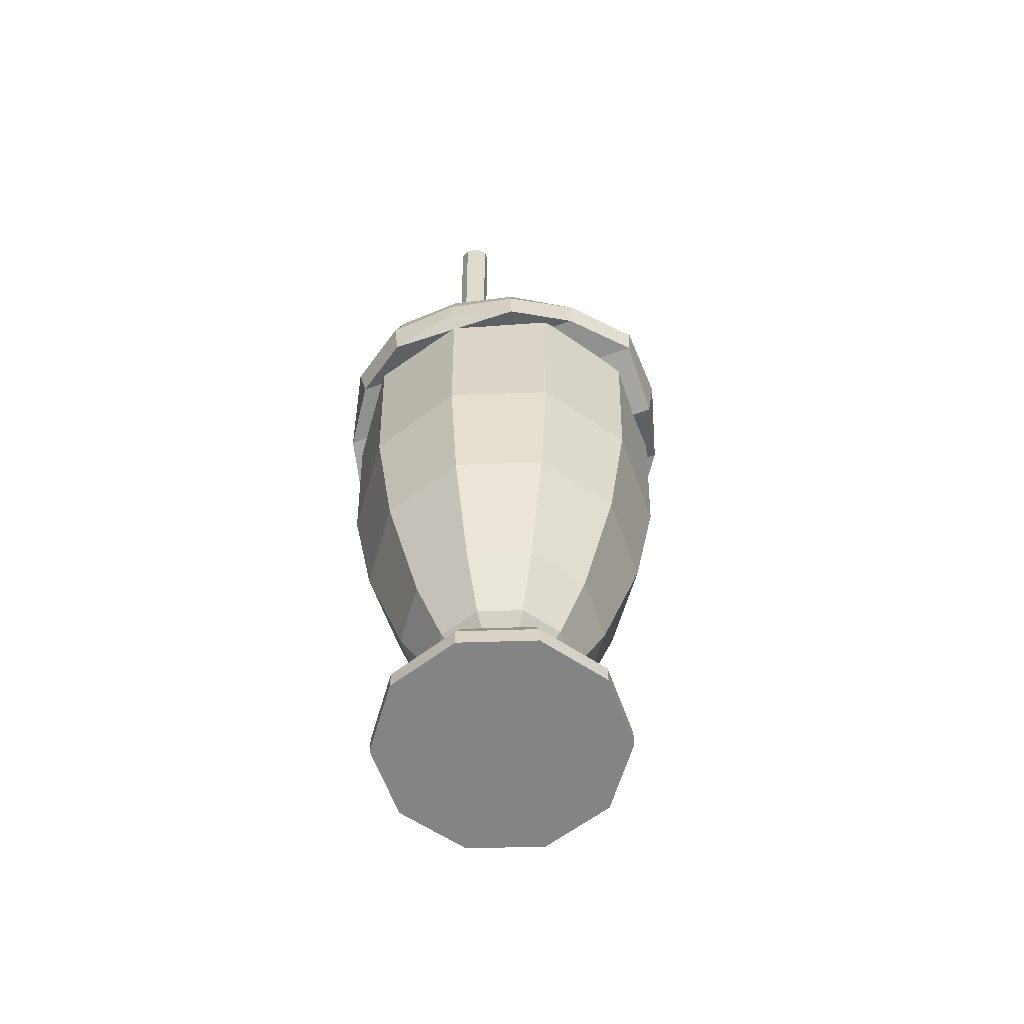
<metadata>
{"format":"obj","ext":"obj","renderer":"f3d","projection":"perspective","resolution":1024,"background":"white","views":[{"elev":-61.3,"azim":19.8,"up":"+Y"}]}
</metadata>
<code>
o milkshake_Circle.005
v 0.3372 10.62 2.713
v 0.1456 10.73 2.582
v -0.1072 10.76 2.62
v -0.2731 10.7 2.806
v -0.2549 10.57 3.03
v -0.06328 10.46 3.161
v 0.1895 10.43 3.123
v 0.3554 10.49 2.937
v 0.2024 10.61 2.785
v 0.09803 10.67 2.714
v -0.03961 10.69 2.735
v -0.1299 10.65 2.836
v -0.12 10.58 2.958
v -0.0157 10.52 3.029
v 0.1219 10.5 3.008
v 0.2123 10.54 2.907
v -1.071 3.872 -0.9624
v -1.263 3.984 -1.094
v -1.516 4.015 -1.055
v -1.681 3.949 -0.8696
v -1.663 3.823 -0.6455
v -1.472 3.712 -0.5142
v -1.219 3.68 -0.5526
v -1.053 3.746 -0.7383
v -1.206 3.861 -0.8902
v -1.31 3.922 -0.9617
v -1.448 3.939 -0.9408
v -1.538 3.903 -0.8397
v -1.528 3.834 -0.7177
v -1.424 3.773 -0.6462
v -1.286 3.756 -0.6671
v -1.196 3.792 -0.7682
v -1.898 10.81 -0.02279
v -2.142 10.73 0.00939
v -2.285 10.66 0.2116
v -2.245 10.64 0.4653
v -2.045 10.69 0.622
v -1.802 10.76 0.5898
v -1.658 10.83 0.3876
v -1.698 10.85 0.1339
v -1.932 10.78 0.1241
v -2.064 10.74 0.1416
v -2.142 10.7 0.2517
v -2.12 10.69 0.3898
v -2.011 10.71 0.4751
v -1.879 10.76 0.4576
v -1.801 10.8 0.3475
v -1.823 10.81 0.2094
v 0.3868 3.405 -0.9739
v 0.1437 3.326 -0.9417
v 0.000162 3.256 -0.7395
v 0.04031 3.236 -0.4858
v 0.2406 3.277 -0.3291
v 0.4837 3.357 -0.3613
v 0.6273 3.427 -0.5634
v 0.5871 3.447 -0.8172
v 0.3535 3.376 -0.827
v 0.2211 3.333 -0.8095
v 0.143 3.295 -0.6994
v 0.1649 3.284 -0.5613
v 0.2739 3.307 -0.476
v 0.4063 3.35 -0.4935
v 0.4844 3.388 -0.6035
v 0.4626 3.399 -0.7417
v 0.3275 7.722 0.6909
v 0.2377 7.951 0.7358
v 0.3709 7.738 0.655
v 0.2814 7.986 0.692
v 0.4251 7.745 0.6759
v 0.3409 8.016 0.7175
v 0.4358 7.736 0.7328
v 0.3566 8.011 0.7869
v 0.3924 7.721 0.7688
v 0.3129 7.976 0.8307
v 0.3382 7.713 0.7478
v 0.2535 7.946 0.8051
v -0.04111 8.211 0.7646
v -0.001269 8.269 0.7128
v 0.04623 8.334 0.7478
v 0.05389 8.34 0.8345
v 0.01405 8.282 0.8863
v -0.03345 8.218 0.8513
v -0.4895 8.404 0.7234
v -0.4669 8.471 0.671
v -0.4494 8.55 0.7052
v -0.4545 8.562 0.7918
v -0.4771 8.495 0.8442
v -0.4946 8.417 0.81
v -1.072 8.465 0.5746
v -1.06 8.55 0.5028
v -1.079 8.655 0.536
v -1.11 8.675 0.6412
v -1.122 8.591 0.713
v -1.103 8.486 0.6798
v 0.06136 7.819 0.6068
v -0.1722 7.631 0.4759
v -0.2992 7.365 0.3618
v -0.3023 7.07 0.284
v -0.1811 6.792 0.2543
v 0.04589 6.572 0.2772
v 0.1268 7.852 0.4977
v -0.05126 7.694 0.2742
v -0.1411 7.447 0.09835
v -0.1312 7.159 -0.001154
v -0.02306 6.874 -0.009145
v 0.1669 6.635 0.07559
v 0.4096 6.479 0.2402
v 0.3844 7.809 0.718
v 0.2312 7.881 0.4224
v 0.1392 7.759 0.1373
v 0.1077 7.532 -0.08057
v 0.1381 7.251 -0.1948
v 0.2258 6.959 -0.1881
v 0.3573 6.7 -0.06134
v 0.5127 6.515 0.1661
v 0.3633 7.877 0.3881
v 0.3701 7.816 0.0859
v 0.4094 7.606 -0.1477
v 0.4647 7.331 -0.2675
v 0.5275 7.033 -0.2552
v 0.5882 6.757 -0.1127
v 0.6377 6.545 0.1382
v 0.4912 7.899 0.4108
v 0.6063 7.857 0.1279
v 0.7181 7.66 -0.09282
v 0.7988 7.389 -0.2081
v 0.8361 7.087 -0.2003
v 0.8244 6.798 -0.07073
v 0.7655 6.568 0.161
v 0.5992 7.925 0.4835
v 0.8119 7.875 0.2569
v 0.9867 7.683 0.0757
v 1.089 7.415 -0.02567
v 1.105 7.11 -0.03179
v 1.03 6.816 0.05826
v 0.8768 6.577 0.2308
v 0.677 7.921 0.5898
v 0.9555 7.868 0.4532
v 1.174 7.674 0.3322
v 1.293 7.405 0.252
v 1.292 7.101 0.2247
v 1.174 6.809 0.2546
v 0.9545 6.573 0.337
v 0.7093 7.904 0.7163
v 1.015 7.836 0.687
v 1.253 7.633 0.6377
v 1.377 7.36 0.5826
v 1.371 7.06 0.5302
v 1.233 6.777 0.4884
v 0.9869 6.556 0.4636
v 0.6858 7.904 0.849
v 0.9823 7.785 0.9227
v 1.209 7.566 0.9456
v 1.33 7.288 0.9159
v 1.327 6.993 0.8381
v 1.2 6.726 0.724
v 0.969 6.529 0.5911
v 0.6185 7.878 0.9597
v 0.8613 7.723 1.124
v 1.051 7.484 1.209
v 1.159 7.199 1.201
v 1.169 6.911 1.102
v 1.079 6.664 0.9257
v 0.9035 6.495 0.7002
v 0.5205 7.819 1.029
v 0.6709 7.658 1.261
v 0.8024 7.399 1.388
v 0.8901 7.107 1.395
v 0.9205 6.826 1.28
v 0.889 6.599 1.063
v 0.8005 6.46 0.7743
v 0.6683 6.43 0.4595
v 0.3955 7.788 1.057
v 0.44 7.601 1.313
v 0.5007 7.325 1.455
v 0.5635 7.026 1.467
v 0.6188 6.751 1.348
v 0.6581 6.542 1.114
v 0.6755 6.429 0.8021
v 0.2677 7.766 1.034
v 0.2037 7.56 1.271
v 0.1921 7.271 1.4
v 0.2294 6.969 1.408
v 0.3101 6.698 1.293
v 0.4219 6.501 1.072
v 0.5476 6.407 0.7794
v 0.1552 7.762 0.9657
v -0.001856 7.542 1.142
v -0.07655 7.248 1.232
v -0.06133 6.943 1.226
v 0.04149 6.674 1.124
v 0.2163 6.483 0.943
v 0.4364 6.397 0.7096
v 0.08453 7.732 0.853
v -0.1455 7.549 0.9453
v -0.2642 7.257 0.9752
v -0.2645 6.953 0.9479
v -0.1462 6.684 0.8677
v 0.07262 6.49 0.7467
v 0.3586 6.401 0.6034
v 0.05215 7.749 0.7264
v -0.2053 7.58 0.7115
v -0.3424 7.298 0.6697
v -0.3491 6.998 0.6173
v -0.2244 6.725 0.5622
v 0.0128 6.521 0.5129
v 0.3263 6.418 0.4768
v 0.3442 6.445 0.3493
v -0 6.911 -2.216
v -0.1877 6.922 -2.139
v -0.2655 6.95 -1.953
v -0.1877 6.978 -1.767
v -0 6.99 -1.691
v 0.1877 6.978 -1.767
v 0.2655 6.95 -1.953
v 0.1877 6.922 -2.139
v -0 6.922 -2.141
v -0.1342 6.93 -2.086
v -0.1898 6.95 -1.953
v -0.1342 6.97 -1.82
v -0 6.978 -1.765
v 0.1342 6.97 -1.82
v 0.1898 6.95 -1.953
v 0.1342 6.93 -2.086
v 0 -5.81 0.06155
v -0.1877 -5.799 0.1384
v -0.2655 -5.771 0.3241
v -0.1877 -5.743 0.5097
v 0 -5.732 0.5866
v 0.1877 -5.743 0.5097
v 0.2655 -5.771 0.3241
v 0.1877 -5.799 0.1384
v 0 -5.799 0.1364
v -0.1342 -5.791 0.1914
v -0.1898 -5.771 0.3241
v -0.1342 -5.751 0.4568
v 0 -5.743 0.5118
v 0.1342 -5.751 0.4568
v 0.1898 -5.771 0.3241
v 0.1342 -5.791 0.1914
v 0 7.274 -2.374
v -0.1877 7.317 -2.309
v -0.2655 7.421 -2.152
v -0.1877 7.525 -1.996
v -0 7.568 -1.931
v 0.1877 7.525 -1.996
v 0.2655 7.421 -2.152
v 0.1877 7.317 -2.309
v -0 7.316 -2.311
v -0.1342 7.347 -2.264
v -0.1898 7.421 -2.152
v -0.1342 7.495 -2.041
v -0 7.526 -1.994
v 0.1342 7.495 -2.041
v 0.1898 7.421 -2.152
v 0.1342 7.347 -2.264
v -1e-06 7.655 -2.645
v -0.1877 7.709 -2.59
v -0.2655 7.84 -2.456
v -0.1877 7.972 -2.322
v -0 8.026 -2.266
v 0.1877 7.972 -2.322
v 0.2655 7.84 -2.456
v 0.1877 7.709 -2.59
v -0 7.708 -2.591
v -0.1342 7.746 -2.552
v -0.1898 7.84 -2.456
v -0.1342 7.934 -2.36
v -0 7.973 -2.32
v 0.1342 7.934 -2.36
v 0.1898 7.84 -2.456
v 0.1342 7.746 -2.552
v -4e-06 8.864 -4.129
v -0.1877 8.929 -4.085
v -0.2655 9.084 -3.98
v -0.1877 9.239 -3.874
v -4e-06 9.303 -3.83
v 0.1877 9.239 -3.874
v 0.2655 9.084 -3.98
v 0.1877 8.929 -4.085
v -4e-06 8.927 -4.087
v -0.1342 8.973 -4.055
v -0.1898 9.084 -3.98
v -0.1342 9.195 -3.904
v -3e-06 9.241 -3.873
v 0.1342 9.195 -3.904
v 0.1898 9.084 -3.98
v 0.1342 8.973 -4.055
v 0.1609 8.968 -4.103
v -4e-06 8.913 -4.141
v 0.1609 9.234 -3.922
v 0.2276 9.101 -4.013
v -0.161 9.234 -3.922
v -3e-06 9.289 -3.885
v -0.161 8.968 -4.103
v -0.2276 9.101 -4.013
v 0.003289 6.821 -1.391
v -0.001156 6.054 -2.399
v -0.000144 4.989 -3.132
v 0 4.296 -3.409
v 0.65 6.769 -1.237
v 1.024 5.986 -2.135
v 1.319 4.972 -2.843
v 1.435 4.296 -3.123
v -2e-06 7.113 0.3404
v 1.179 6.749 -0.8281
v 1.959 6.083 -1.618
v 2.436 4.972 -2.096
v 2.651 4.296 -2.311
v 1.554 6.72 -0.3046
v 2.666 6.21 -0.7639
v 3.321 5.031 -1.039
v 3.492 4.307 -1.107
v 1.689 6.727 0.3394
v 2.921 6.262 0.3263
v 3.724 5.123 0.3262
v 3.896 4.346 0.3285
v 1.555 6.719 0.9779
v 2.565 6.095 1.395
v 3.41 5.122 1.751
v 3.821 4.317 1.914
v 1.206 6.773 1.545
v 1.907 6.005 2.246
v 2.453 4.987 2.793
v 2.733 4.315 3.081
v 0.6624 6.816 1.933
v 1.044 6.036 2.855
v 1.342 5.009 3.58
v 1.435 4.296 3.804
v -0.000617 6.813 2.061
v 0.008279 6.115 3.149
v 0.00316 5.02 3.875
v -1e-06 4.296 4.09
v -0.6535 6.802 1.933
v -1.095 6.193 2.99
v -1.412 5.119 3.761
v -1.512 4.329 3.968
v -1.19 6.726 1.536
v -1.987 6.133 2.337
v -2.615 5.118 2.961
v -2.779 4.332 3.103
v -1.588 6.801 1.002
v -2.718 6.276 1.465
v -3.231 5 1.678
v -3.464 4.296 1.775
v -1.68 6.71 0.3437
v -2.859 6.184 0.3464
v -3.583 5.057 0.3412
v -3.749 4.296 0.3404
v -1.531 6.656 -0.2901
v -2.483 5.995 -0.6874
v -3.225 5 -0.9952
v -3.464 4.296 -1.094
v -1.152 6.594 -0.8117
v -1.87 5.947 -1.53
v -2.436 4.972 -2.096
v -2.651 4.296 -2.311
v -0.6497 6.76 -1.231
v -1.052 6.061 -2.195
v -1.319 4.972 -2.843
v -1.435 4.296 -3.123
v -0 3.763 -3.409
v 1.435 3.721 -3.123
v 2.651 3.598 -2.311
v 3.464 3.675 -1.094
v 3.749 3.273 0.3404
v 3.76 3.649 1.894
v 2.656 3.741 2.996
v 1.435 3.501 3.804
v -1e-06 3.822 4.09
v -1.459 3.505 3.862
v -2.651 3.741 2.991
v -3.464 3.64 1.775
v -3.749 3.273 0.3404
v -3.464 3.675 -1.094
v -2.651 3.598 -2.311
v -1.435 3.721 -3.123
v 0 1e-06 -3.052
v -1.994 1e-06 -2.404
v -3.226 0 -0.7078
v -3.226 1e-06 1.389
v -1.994 0 3.085
v 1e-06 1e-06 3.732
v 1.994 2e-06 3.085
v 3.226 2e-06 1.389
v 3.226 1e-06 -0.7078
v 1.994 1e-06 -2.404
v 0 -2.566 -2.597
v -1.727 -2.566 -2.036
v -2.794 -2.566 -0.5673
v -2.794 -2.566 1.248
v -1.727 -2.566 2.717
v 0 -2.566 3.278
v 1.727 -2.566 2.717
v 2.794 -2.566 1.248
v 2.794 -2.566 -0.5673
v 1.727 -2.566 -2.036
v 0 -6.62 -0.6183
v -0.5636 -6.62 -0.4352
v -0.9119 -6.62 0.04415
v -0.9119 -6.62 0.6367
v -0.5636 -6.62 1.116
v 0 -6.62 1.299
v 0.5636 -6.62 1.116
v 0.9119 -6.62 0.6367
v 0.9119 -6.62 0.04415
v 0.5636 -6.62 -0.4352
v 1.394 -6.215 -0.1126
v 1.394 -6.215 0.7935
v 0 -6.215 1.807
v -0.8618 -6.215 1.527
v -1.394 -6.215 -0.1126
v -0.8618 -6.215 -0.8457
v 0.8618 -6.215 -0.8457
v 0.8618 -6.215 1.527
v -1.394 -6.215 0.7935
v 0 -6.215 -1.126
v 2.015 -5.028 0.9951
v -1.245 -5.028 2.054
v -1.245 -5.028 -1.373
v 2.015 -5.028 -0.3142
v 1e-06 -5.028 2.459
v -2.015 -5.028 -0.3142
v 1.245 -5.028 -1.373
v 1.245 -5.028 2.054
v -2.015 -5.028 0.9951
v 1e-06 -5.028 -1.778
v 0 3.997 -3.193
v -2.077 3.997 -2.518
v -3.36 3.997 -0.7514
v -3.36 3.997 1.432
v -2.077 3.997 3.199
v 1e-06 3.997 3.874
v 2.077 3.997 3.199
v 3.36 3.997 1.432
v 3.36 3.997 -0.7514
v 2.077 3.997 -2.518
v 1e-06 -7.222 -0.6183
v -0.5636 -7.222 -0.4352
v -0.9119 -7.222 0.04415
v -0.9119 -7.222 0.6367
v -0.5636 -7.222 1.116
v 0 -7.222 1.299
v 0.5636 -7.222 1.116
v 0.9119 -7.222 0.6367
v 0.9119 -7.222 0.04416
v 0.5636 -7.222 -0.4352
v -0.7427 -6.789 1.363
v -0.7427 -7.053 1.363
v -1.202 -7.053 0.7309
v -1.202 -6.789 0.7309
v -0.7427 -6.789 -0.6818
v -0.7427 -7.053 -0.6818
v 0 -7.053 -0.9231
v 0 -6.789 -0.9231
v 1.202 -6.789 -0.05003
v 1.202 -7.053 -0.05003
v 1.202 -7.053 0.7309
v 1.202 -6.789 0.7309
v 0 -6.789 1.604
v 1e-06 -7.053 1.604
v -1.202 -6.789 -0.05003
v -1.202 -7.053 -0.05003
v 0.7427 -6.789 -0.6818
v 0.7427 -7.053 -0.6818
v 0.7427 -6.789 1.363
v 0.7427 -7.053 1.363
v 0 -7.541 -0.9535
v -0.7606 -7.541 -0.7064
v -1.231 -7.541 -0.05941
v -1.231 -7.541 0.7403
v -0.7606 -7.541 1.387
v 0 -7.541 1.634
v 0.7606 -7.541 1.387
v 1.231 -7.541 0.7403
v 1.231 -7.541 -0.05941
v 0.7606 -7.541 -0.7064
v -0 -8.009 -1.897
v -1.315 -8.009 -1.47
v -2.128 -8.009 -0.351
v -2.128 -8.009 1.032
v -1.315 -8.009 2.151
v 0 -8.009 2.578
v 1.315 -8.009 2.151
v 2.128 -8.009 1.032
v 2.128 -8.009 -0.351
v 1.315 -8.009 -1.47
v -0 -8.493 -2.165
v -1.473 -8.493 -1.687
v -2.383 -8.493 -0.4339
v -2.383 -8.493 1.115
v -1.473 -8.493 2.368
v 1e-06 -8.493 2.846
v 1.473 -8.493 2.368
v 2.383 -8.493 1.115
v 2.383 -8.493 -0.4339
v 1.473 -8.493 -1.687
v 0 -8.88 -2.165
v -1.473 -8.88 -1.687
v -2.383 -8.88 -0.4339
v -2.383 -8.88 1.115
v -1.473 -8.88 2.368
v 0 -8.88 2.846
v 1.473 -8.88 2.368
v 2.383 -8.88 1.115
v 2.383 -8.88 -0.4339
v 1.473 -8.88 -1.687
f 8 16 15 7
f 6 14 13 5
f 4 12 11 3
f 2 10 9 1
f 1 9 16 8
f 7 15 14 6
f 5 13 12 4
f 3 11 10 2
f 24 23 31 32
f 22 21 29 30
f 20 19 27 28
f 18 17 25 26
f 17 24 32 25
f 23 22 30 31
f 21 20 28 29
f 19 18 26 27
f 11 12 28 27
f 5 4 20 21
f 12 13 29 28
f 6 5 21 22
f 13 14 30 29
f 7 6 22 23
f 14 15 31 30
f 8 7 23 24
f 15 16 32 31
f 1 8 24 17
f 2 1 17 18
f 16 9 25 32
f 9 10 26 25
f 3 2 18 19
f 10 11 27 26
f 4 3 19 20
f 40 48 47 39
f 38 46 45 37
f 36 44 43 35
f 34 42 41 33
f 33 41 48 40
f 39 47 46 38
f 37 45 44 36
f 35 43 42 34
f 56 55 63 64
f 54 53 61 62
f 52 51 59 60
f 50 49 57 58
f 49 56 64 57
f 55 54 62 63
f 53 52 60 61
f 51 50 58 59
f 43 44 60 59
f 37 36 52 53
f 44 45 61 60
f 38 37 53 54
f 45 46 62 61
f 39 38 54 55
f 46 47 63 62
f 40 39 55 56
f 47 48 64 63
f 33 40 56 49
f 34 33 49 50
f 48 41 57 64
f 41 42 58 57
f 35 34 50 51
f 42 43 59 58
f 36 35 51 52
f 65 66 68 67
f 67 68 70 69
f 69 70 72 71
f 71 72 74 73
f 70 68 78 79
f 73 74 76 75
f 75 76 66 65
f 65 67 69 71 73 75
f 77 82 88 83
f 76 74 81 82
f 68 66 77 78
f 72 70 79 80
f 66 76 82 77
f 74 72 80 81
f 88 87 93 94
f 81 80 86 87
f 79 78 84 85
f 82 81 87 88
f 80 79 85 86
f 78 77 83 84
f 90 89 94 93 92 91
f 86 85 91 92
f 84 83 89 90
f 83 88 94 89
f 87 86 92 93
f 85 84 90 91
f 208 100 106 107
f 99 98 104 105
f 97 96 102 103
f 95 108 101
f 172 208 107
f 100 99 105 106
f 98 97 103 104
f 96 95 101 102
f 103 102 110 111
f 101 108 109
f 172 107 115
f 106 105 113 114
f 104 103 111 112
f 102 101 109 110
f 107 106 114 115
f 105 104 112 113
f 172 115 122
f 114 113 120 121
f 112 111 118 119
f 110 109 116 117
f 115 114 121 122
f 113 112 119 120
f 111 110 117 118
f 109 108 116
f 117 116 123 124
f 122 121 128 129
f 120 119 126 127
f 118 117 124 125
f 116 108 123
f 172 122 129
f 121 120 127 128
f 119 118 125 126
f 129 128 135 136
f 127 126 133 134
f 125 124 131 132
f 123 108 130
f 172 129 136
f 128 127 134 135
f 126 125 132 133
f 124 123 130 131
f 130 108 137
f 172 136 143
f 135 134 141 142
f 133 132 139 140
f 131 130 137 138
f 136 135 142 143
f 134 133 140 141
f 132 131 138 139
f 142 141 148 149
f 140 139 146 147
f 138 137 144 145
f 143 142 149 150
f 141 140 147 148
f 139 138 145 146
f 137 108 144
f 172 143 150
f 150 149 156 157
f 148 147 154 155
f 146 145 152 153
f 144 108 151
f 172 150 157
f 149 148 155 156
f 147 146 153 154
f 145 144 151 152
f 155 154 161 162
f 153 152 159 160
f 151 108 158
f 172 157 164
f 156 155 162 163
f 154 153 160 161
f 152 151 158 159
f 157 156 163 164
f 172 164 171
f 163 162 169 170
f 161 160 167 168
f 159 158 165 166
f 164 163 170 171
f 162 161 168 169
f 160 159 166 167
f 158 108 165
f 168 167 175 176
f 166 165 173 174
f 171 170 178 179
f 169 168 176 177
f 167 166 174 175
f 165 108 173
f 172 171 179
f 170 169 177 178
f 179 178 185 186
f 177 176 183 184
f 175 174 181 182
f 173 108 180
f 172 179 186
f 178 177 184 185
f 176 175 182 183
f 174 173 180 181
f 182 181 188 189
f 180 108 187
f 172 186 193
f 185 184 191 192
f 183 182 189 190
f 181 180 187 188
f 186 185 192 193
f 184 183 190 191
f 172 193 200
f 192 191 198 199
f 190 189 196 197
f 188 187 194 195
f 193 192 199 200
f 191 190 197 198
f 189 188 195 196
f 187 108 194
f 195 194 201 202
f 200 199 206 207
f 198 197 204 205
f 196 195 202 203
f 194 108 201
f 172 200 207
f 199 198 205 206
f 197 196 203 204
f 207 206 100 208
f 205 204 98 99
f 203 202 96 97
f 201 108 95
f 172 207 208
f 206 205 99 100
f 204 203 97 98
f 202 201 95 96
f 215 216 248 247
f 223 222 254 255
f 214 215 247 246
f 222 221 253 254
f 213 214 246 245
f 221 220 252 253
f 212 213 245 244
f 220 219 251 252
f 225 232 240 233
f 231 230 238 239
f 229 228 236 237
f 227 226 234 235
f 232 231 239 240
f 230 229 237 238
f 228 227 235 236
f 226 225 233 234
f 219 220 236 235
f 213 212 228 229
f 220 221 237 236
f 214 213 229 230
f 221 222 238 237
f 215 214 230 231
f 222 223 239 238
f 216 215 231 232
f 223 224 240 239
f 209 216 232 225
f 210 209 225 226
f 224 217 233 240
f 217 218 234 233
f 211 210 226 227
f 218 219 235 234
f 212 211 227 228
f 242 243 259 258
f 250 249 265 266
f 249 256 272 265
f 241 242 258 257
f 248 241 257 264
f 256 255 271 272
f 247 248 264 263
f 255 254 270 271
f 224 223 255 256
f 216 209 241 248
f 209 210 242 241
f 217 224 256 249
f 218 217 249 250
f 210 211 243 242
f 219 218 250 251
f 211 212 244 243
f 272 271 287 288
f 263 264 280 279
f 271 270 286 287
f 262 263 279 278
f 270 269 285 286
f 261 262 278 277
f 269 268 284 285
f 260 261 277 276
f 251 250 266 267
f 243 244 260 259
f 252 251 267 268
f 244 245 261 260
f 253 252 268 269
f 245 246 262 261
f 254 253 269 270
f 246 247 263 262
f 290 281 288 289
f 292 287 286 291
f 294 285 284 293
f 296 283 282 295
f 289 288 287 292
f 291 286 285 294
f 293 284 283 296
f 295 282 281 290
f 264 257 273 280
f 257 258 274 273
f 265 272 288 281
f 266 265 281 282
f 258 259 275 274
f 267 266 282 283
f 259 260 276 275
f 268 267 283 284
f 274 295 290 273
f 276 293 296 275
f 278 291 294 277
f 280 289 292 279
f 275 296 295 274
f 277 294 293 276
f 279 292 291 278
f 273 290 289 280
f 299 298 302 303
f 297 305 301
f 300 299 303 304
f 298 297 301 302
f 301 305 306
f 304 303 308 309
f 302 301 306 307
f 303 302 307 308
f 309 308 312 313
f 307 306 310 311
f 308 307 311 312
f 306 305 310
f 312 311 315 316
f 310 305 314
f 313 312 316 317
f 311 310 314 315
f 316 315 319 320
f 314 305 318
f 317 316 320 321
f 315 314 318 319
f 321 320 324 325
f 319 318 322 323
f 320 319 323 324
f 318 305 322
f 325 324 328 329
f 323 322 326 327
f 324 323 327 328
f 322 305 326
f 328 327 331 332
f 326 305 330
f 329 328 332 333
f 327 326 330 331
f 332 331 335 336
f 330 305 334
f 333 332 336 337
f 331 330 334 335
f 337 336 340 341
f 335 334 338 339
f 336 335 339 340
f 334 305 338
f 339 338 342 343
f 340 339 343 344
f 338 305 342
f 341 340 344 345
f 344 343 347 348
f 342 305 346
f 345 344 348 349
f 343 342 346 347
f 346 305 350
f 349 348 352 353
f 347 346 350 351
f 348 347 351 352
f 353 352 356 357
f 351 350 354 355
f 352 351 355 356
f 350 305 354
f 356 355 359 360
f 354 305 358
f 357 356 360 361
f 355 354 358 359
f 360 359 298 299
f 358 305 297
f 361 360 299 300
f 359 358 297 298
f 345 349 374 373
f 349 353 375 374
f 337 341 372 371
f 329 333 370 369
f 325 329 369 368
f 321 325 368 367
f 341 345 373 372
f 317 321 367 366
f 361 300 362 377
f 313 317 366 365
f 300 304 363 362
f 309 313 365 364
f 333 337 371 370
f 304 309 364 363
f 357 361 377 376
f 353 357 376 375
f 370 371 369
f 369 371 372 368
f 367 368 372 373
f 366 367 373 374
f 366 374 375 365
f 365 375 376 364
f 363 364 376 377
f 362 363 377
f 379 429 428 378
f 409 405 406 408
f 378 388 389 379
f 385 395 396 386
f 382 392 393 383
f 379 389 390 380
f 386 396 397 387
f 383 393 394 384
f 380 390 391 381
f 387 397 388 378
f 384 394 395 385
f 381 391 392 382
f 450 441 442 449
f 411 402 403 410
f 413 399 400 412
f 408 406 407 414
f 410 403 404 415
f 412 400 401 416
f 414 407 398 417
f 415 404 405 409
f 416 401 402 411
f 417 398 399 413
f 427 417 413 420
f 426 416 411 419
f 425 415 409 418
f 424 414 417 427
f 423 412 416 426
f 422 410 415 425
f 421 408 414 424
f 420 413 412 423
f 419 411 410 422
f 418 409 408 421
f 395 418 421 396
f 392 419 422 393
f 389 420 423 390
f 396 421 424 397
f 393 422 425 394
f 390 423 426 391
f 397 424 427 388
f 394 425 418 395
f 391 426 419 392
f 388 427 420 389
f 429 430 431 432 433 434 435 436 437 428
f 386 436 435 385
f 383 433 432 382
f 380 430 429 379
f 387 437 436 386
f 384 434 433 383
f 381 431 430 380
f 378 428 437 387
f 385 435 434 384
f 382 432 431 381
f 441 440 470 471
f 454 438 439 453
f 458 445 446 457
f 449 442 443 461
f 453 439 440 463
f 457 446 447 465
f 461 443 444 467
f 463 440 441 450
f 465 447 438 454
f 467 444 445 458
f 404 466 459 405
f 466 467 458 459
f 407 464 455 398
f 464 465 454 455
f 400 462 451 401
f 462 463 450 451
f 403 460 466 404
f 460 461 467 466
f 406 456 464 407
f 456 457 465 464
f 399 452 462 400
f 452 453 463 462
f 402 448 460 403
f 448 449 461 460
f 405 459 456 406
f 459 458 457 456
f 398 455 452 399
f 455 454 453 452
f 401 451 448 402
f 451 450 449 448
f 472 471 481 482
f 438 447 477 468
f 445 444 474 475
f 442 441 471 472
f 439 438 468 469
f 446 445 475 476
f 443 442 472 473
f 440 439 469 470
f 447 446 476 477
f 444 443 473 474
f 479 478 488 489
f 469 468 478 479
f 476 475 485 486
f 473 472 482 483
f 470 469 479 480
f 477 476 486 487
f 474 473 483 484
f 471 470 480 481
f 468 477 487 478
f 475 474 484 485
f 493 492 502 503
f 486 485 495 496
f 483 482 492 493
f 480 479 489 490
f 487 486 496 497
f 484 483 493 494
f 481 480 490 491
f 478 487 497 488
f 485 484 494 495
f 482 481 491 492
f 490 489 499 500
f 497 496 506 507
f 494 493 503 504
f 491 490 500 501
f 488 497 507 498
f 495 494 504 505
f 492 491 501 502
f 489 488 498 499
f 496 495 505 506
f 499 498 507 506 505 504 503 502 501 500

</code>
